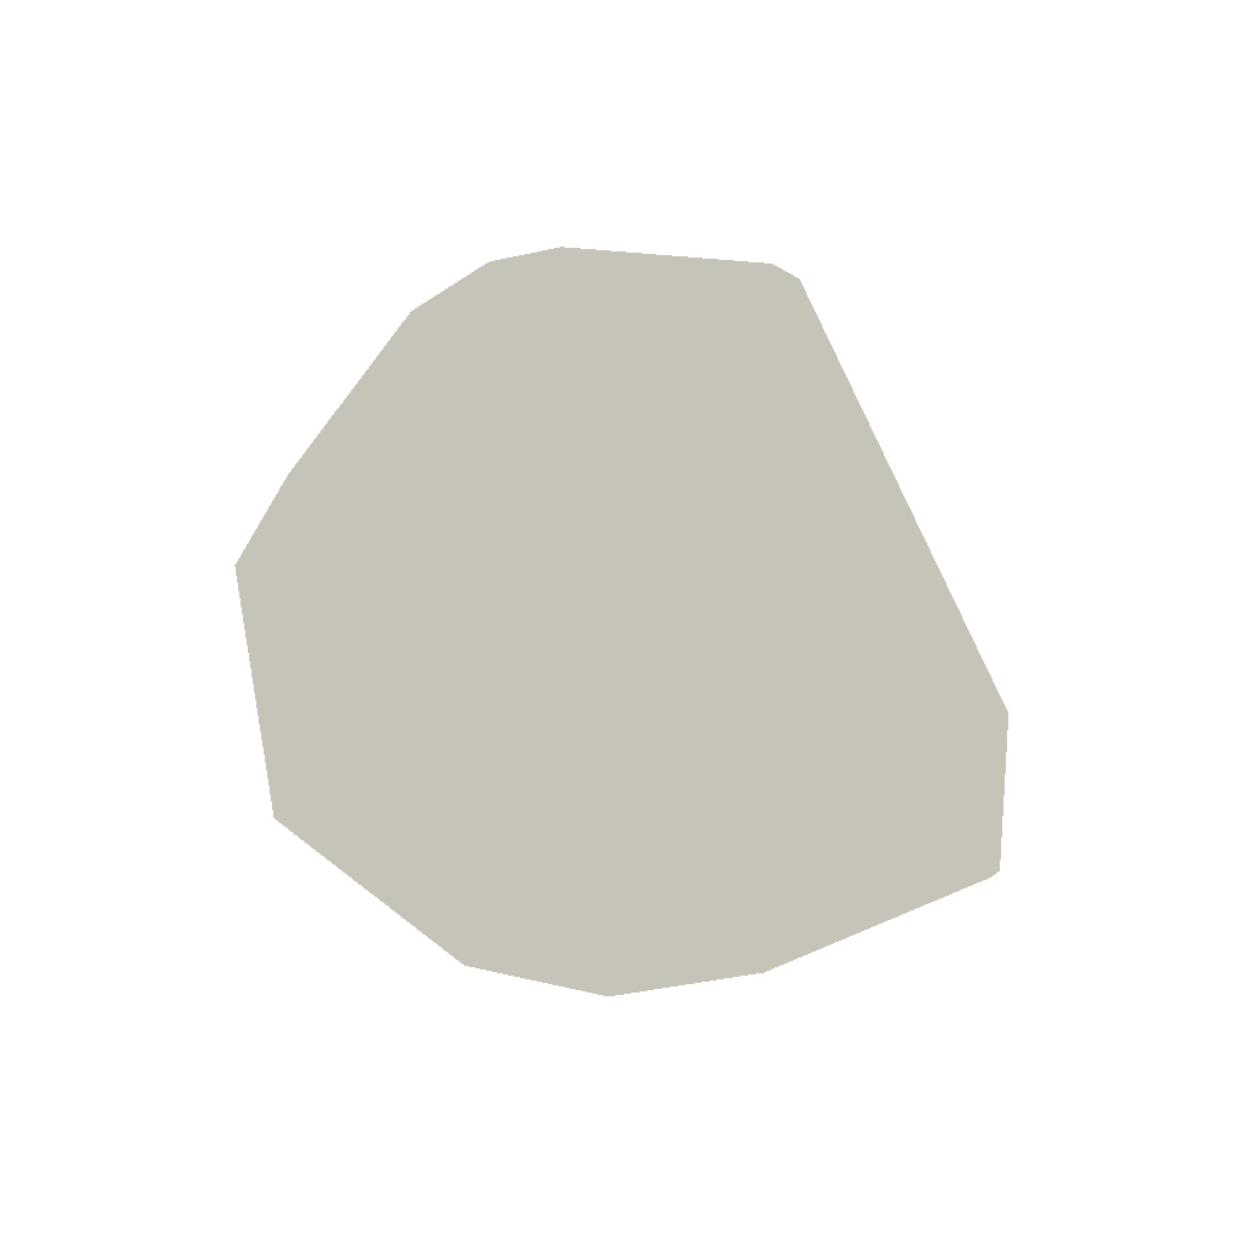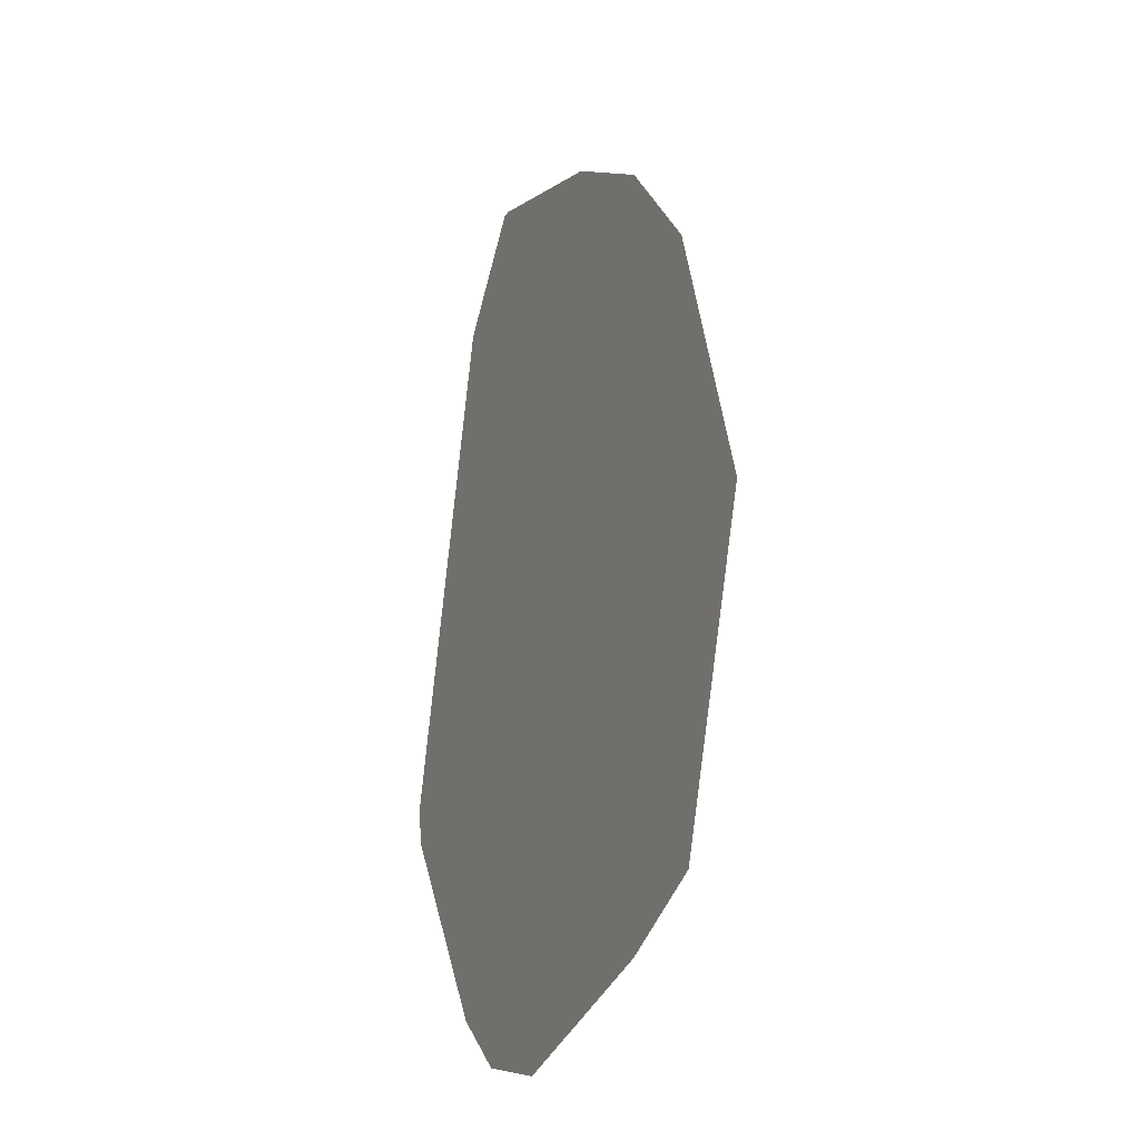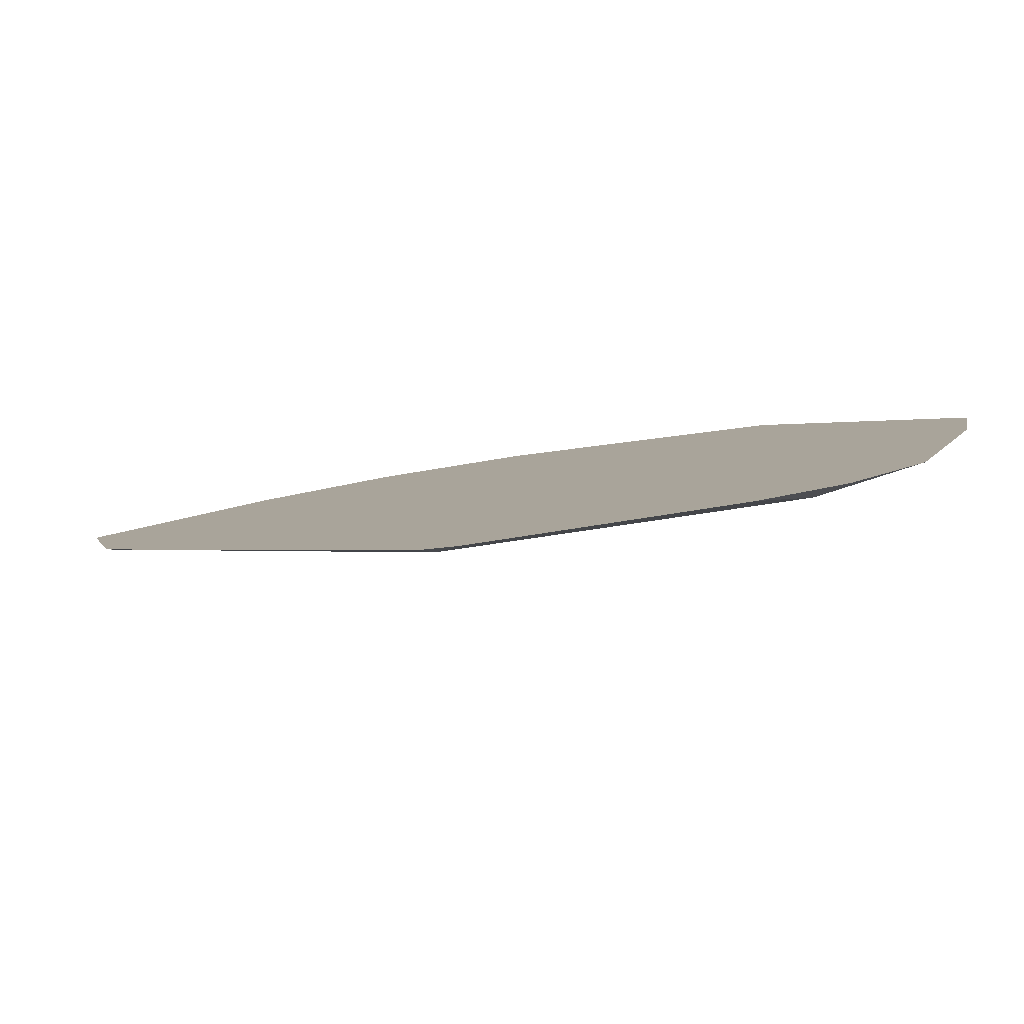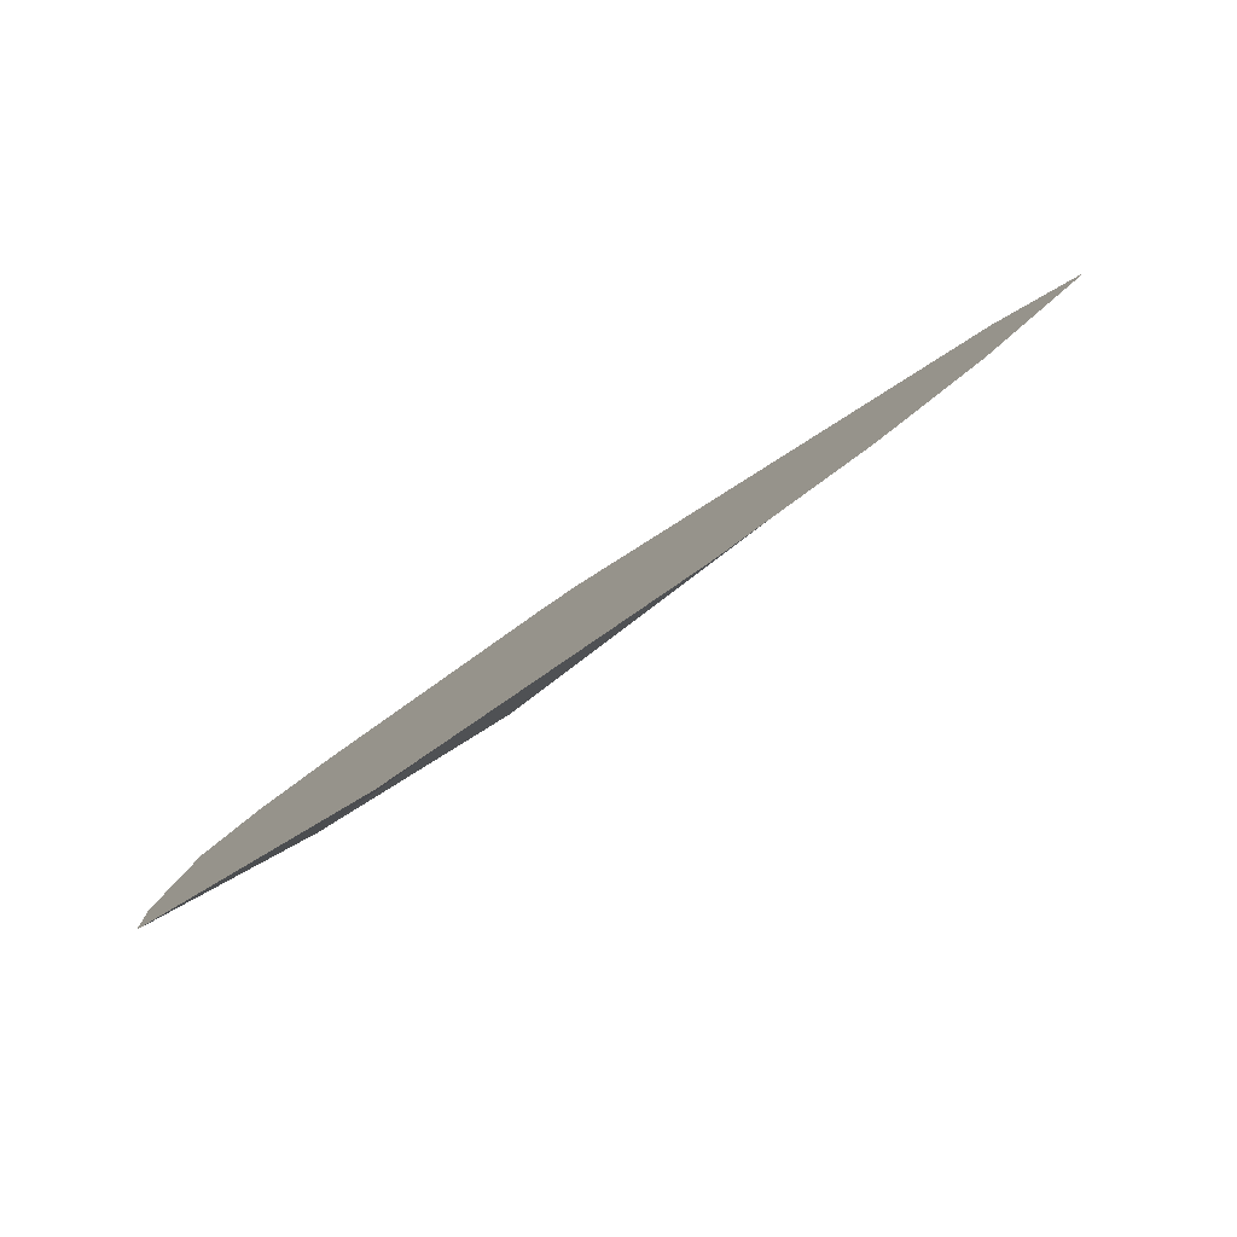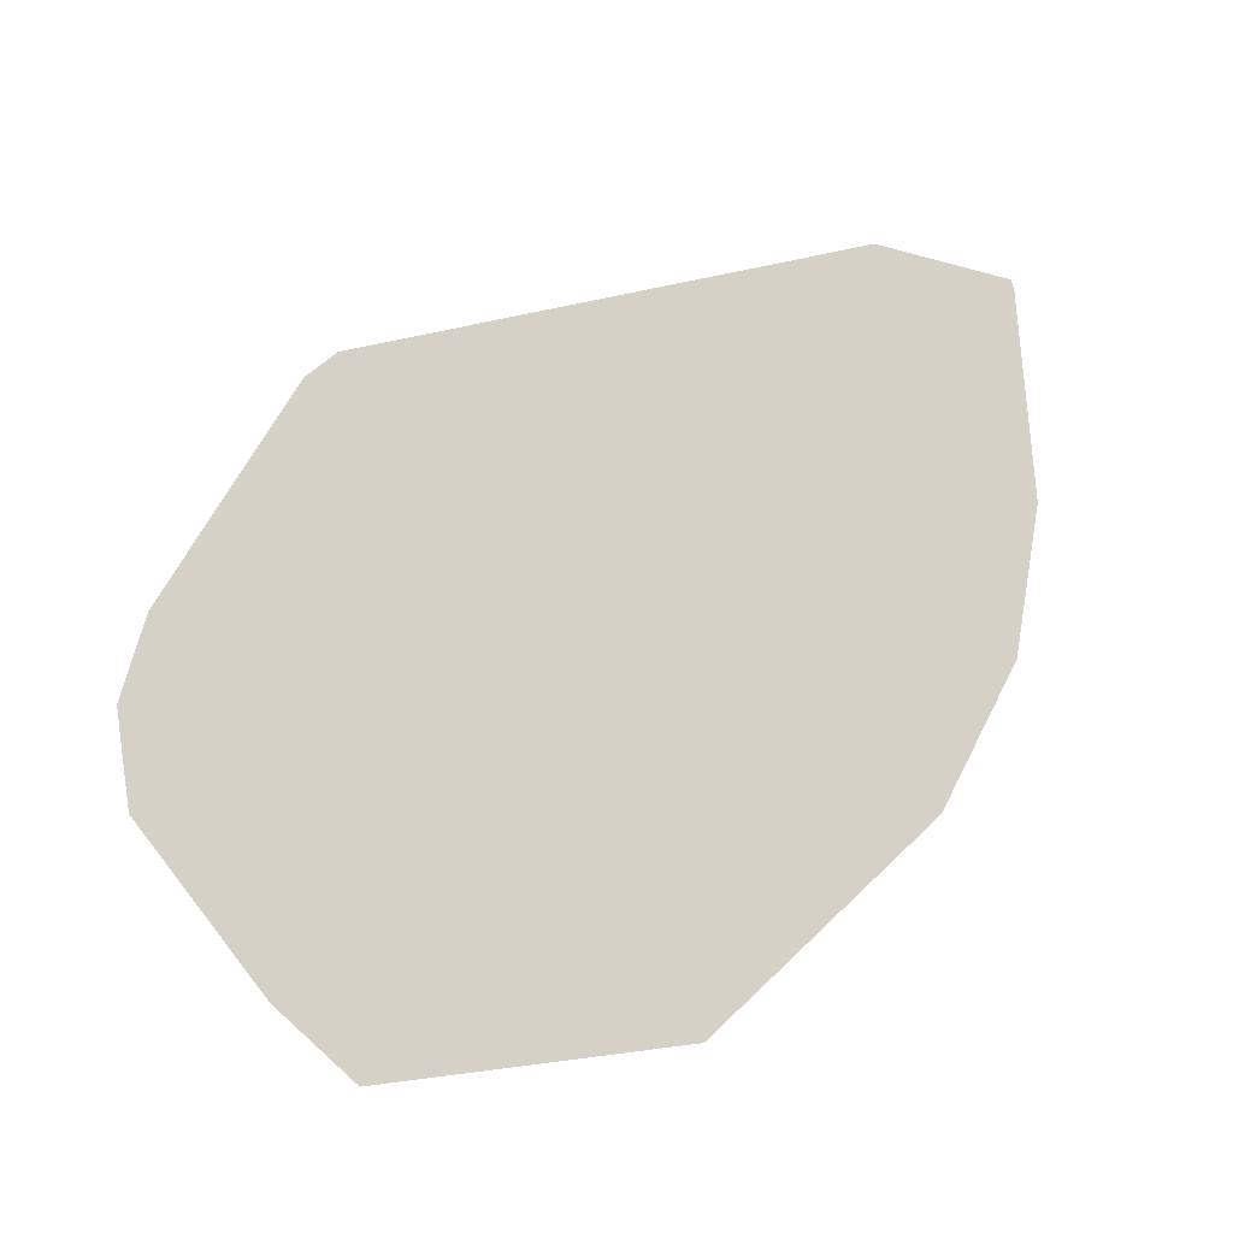
<metadata>
{"format":"obj","ext":"obj","renderer":"f3d","projection":"perspective","resolution":1024,"background":"white","views":[{"elev":57.6,"azim":32.8,"up":"+Y"},{"elev":35.0,"azim":-76.2,"up":"+Z"},{"elev":-62.0,"azim":-145.4,"up":"+Z"},{"elev":70.3,"azim":-11.7,"up":"+Z"},{"elev":47.8,"azim":-52.2,"up":"+Y"}]}
</metadata>
<code>
v 0.7801 -0.8806 0.06196
v 0.7185 -0.885 0.002935
v 0.6683 -0.929 0.0521
v 0.6793 -0.9052 0.007247
v 0.672 -0.912 0.01523
v 0.6681 -0.9237 0.03924
v 0.6881 -0.9218 0.04944
v 0.684 -0.9055 0.009366
v 0.6887 -0.8995 0.004083
v 0.7222 -0.8853 0.005565
v 0.7104 -0.9107 0.04203
v 0.7632 -0.8952 0.07814
v 0.7727 -0.8778 0.04697
v 0.7231 -0.8835 0.004371
v 0.7796 -0.8812 0.06282
v 0.6959 -0.9275 0.07979
v 0.7307 -0.9144 0.08777
v 0.7487 -0.9051 0.08557
f 2 3 1
f 4 3 2
f 5 3 4
f 6 3 5
f 6 7 3
f 6 5 7
f 5 8 7
f 5 4 8
f 9 8 4
f 9 2 8
f 9 4 2
f 10 8 2
f 10 11 8
f 10 12 11
f 10 13 12
f 14 13 10
f 14 2 13
f 14 10 2
f 13 2 1
f 13 1 12
f 15 12 1
f 15 12 12
f 15 1 12
f 12 1 3
f 16 12 3
f 16 17 12
f 16 12 17
f 7 12 16
f 7 11 12
f 7 8 11
f 7 16 3
f 18 17 12
f 18 12 17
f 18 12 12

</code>
